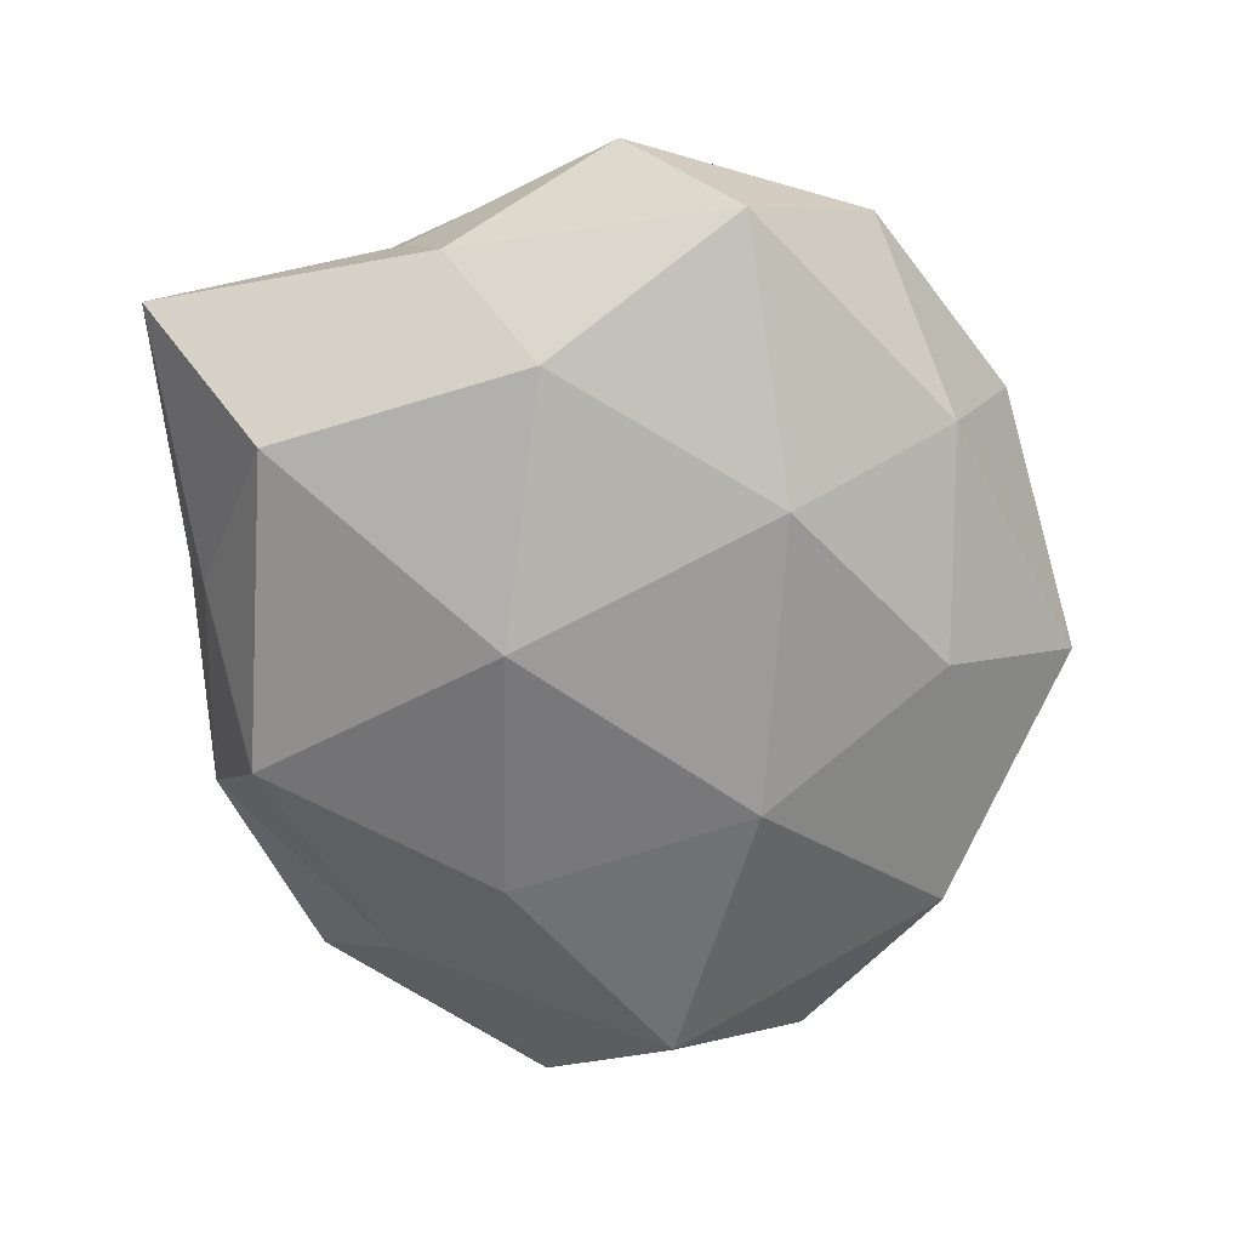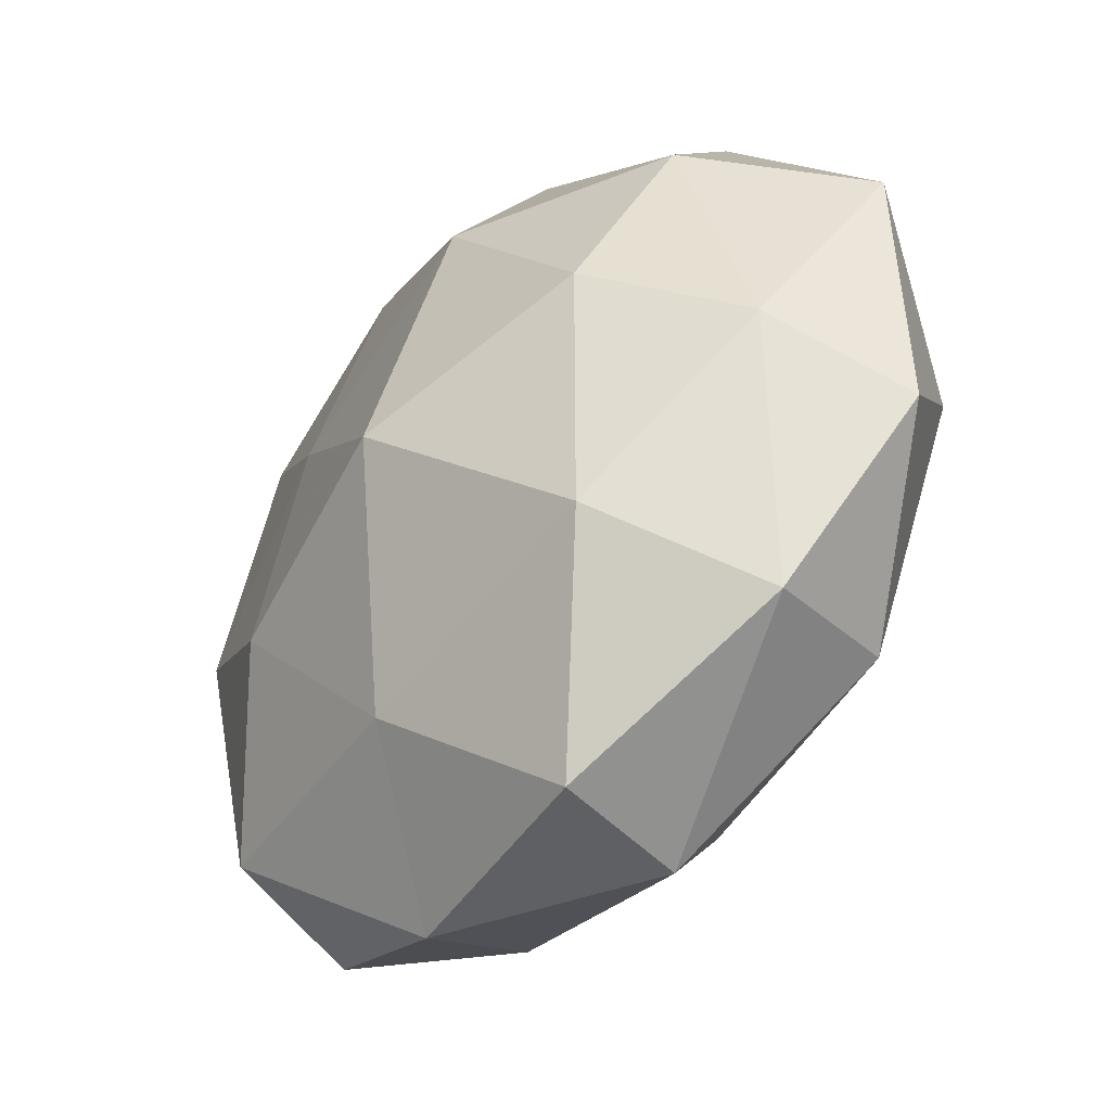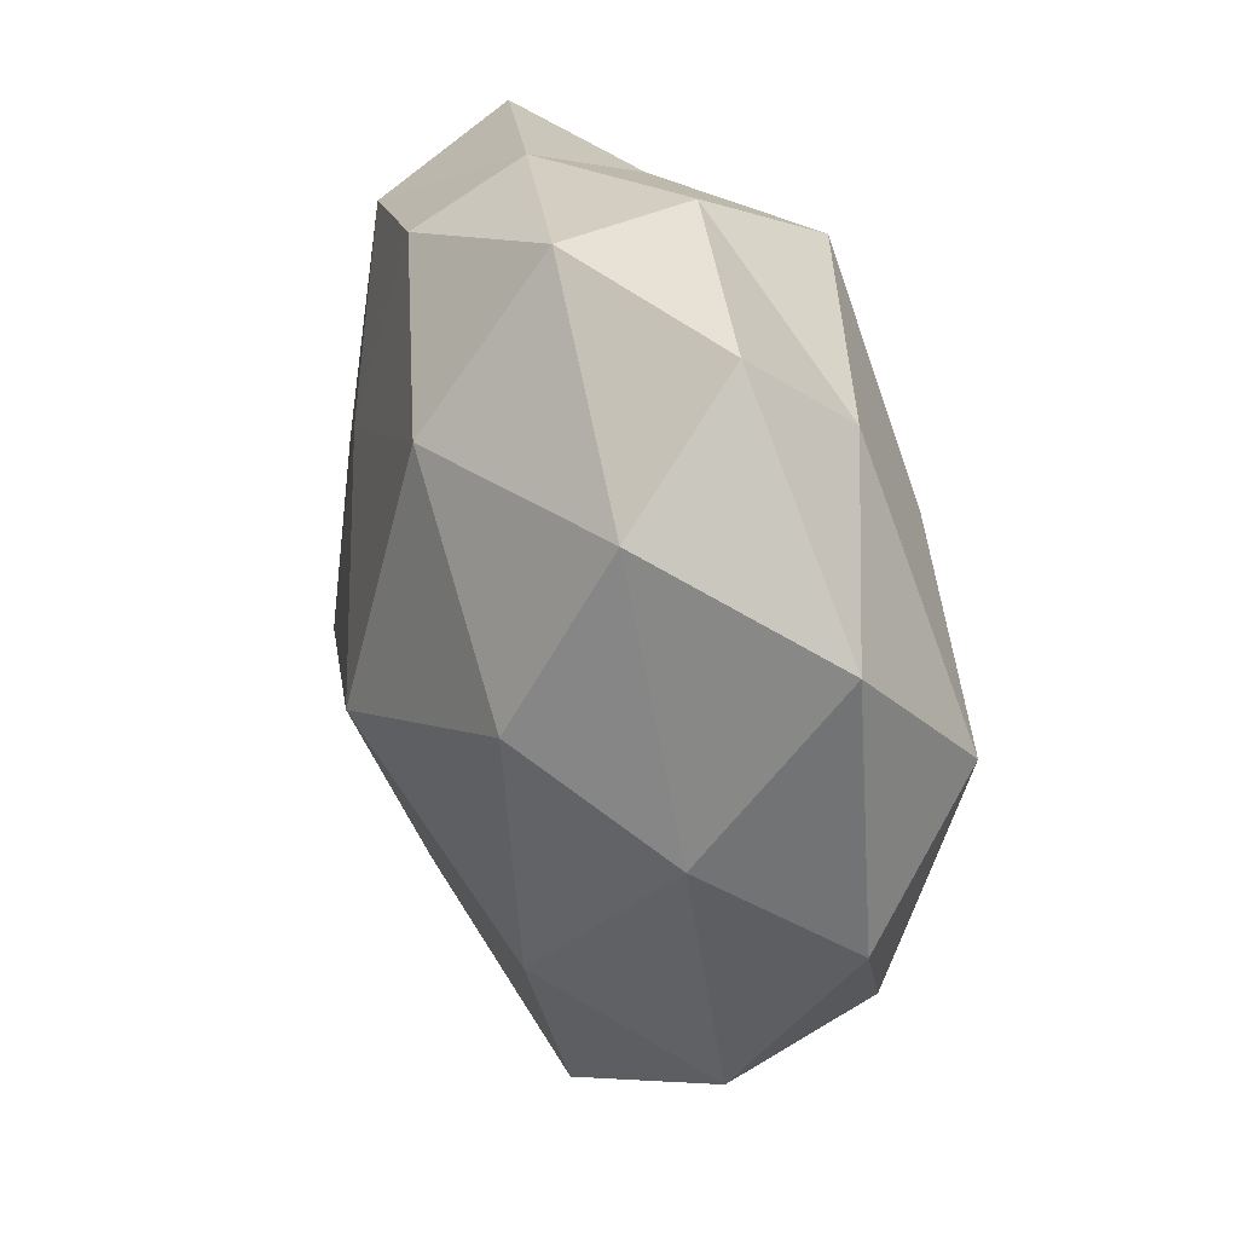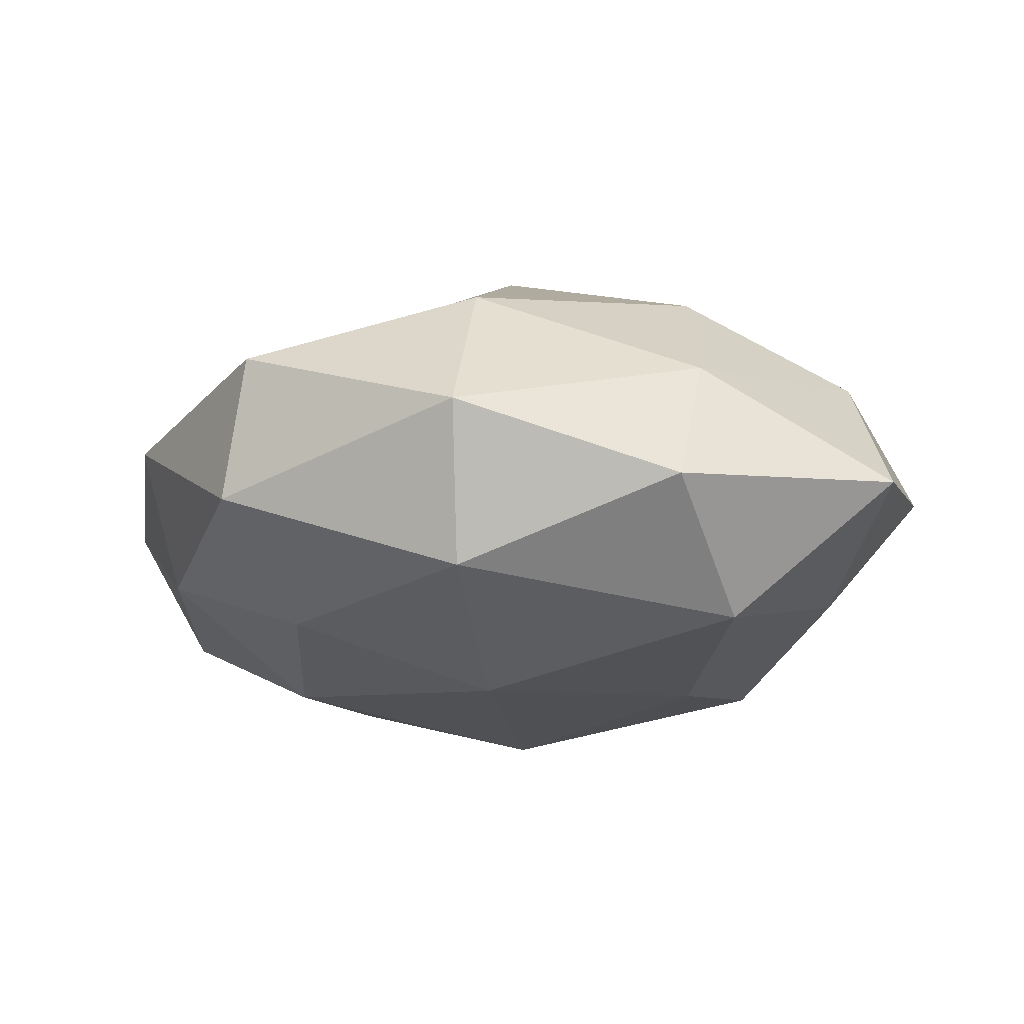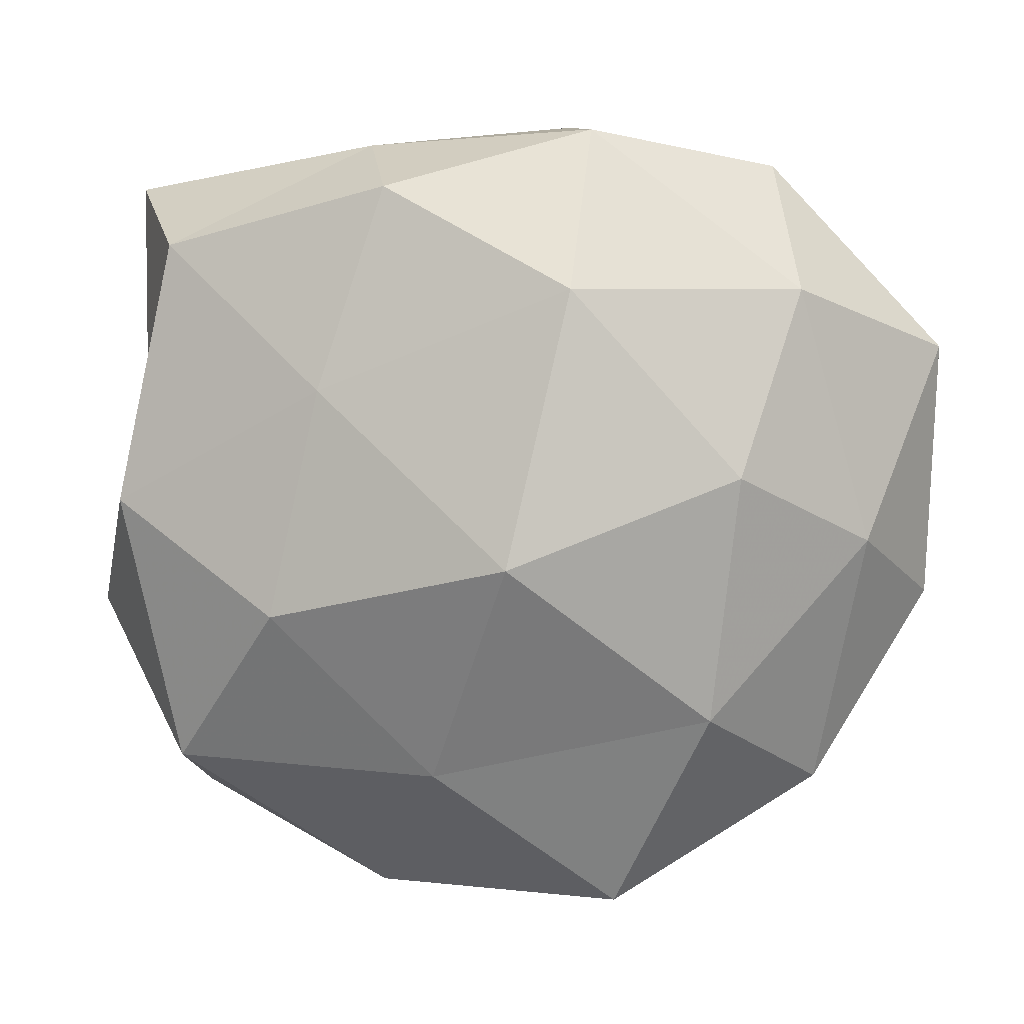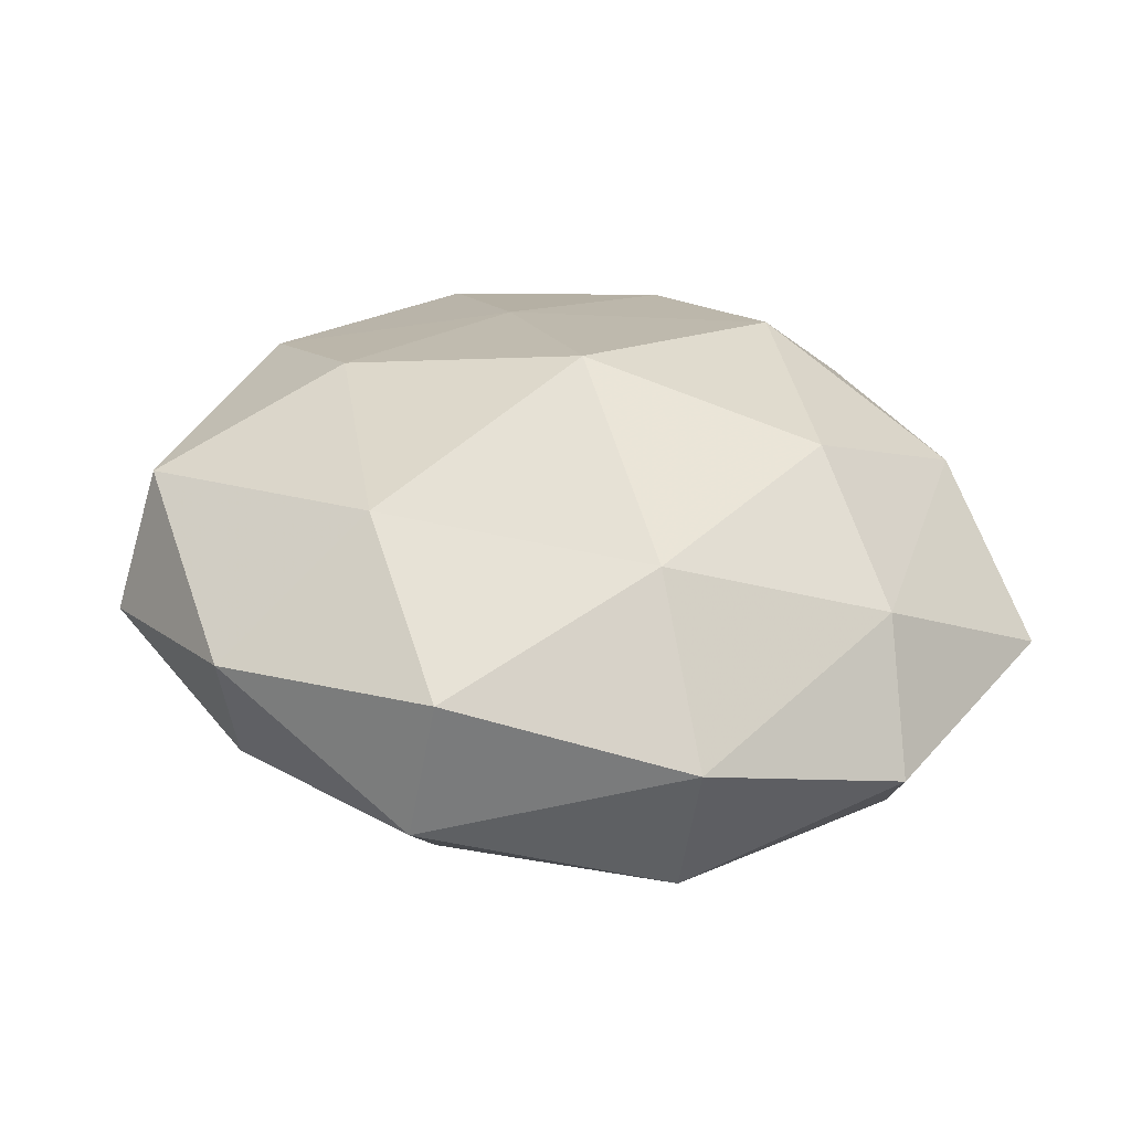
<metadata>
{"format":"obj","ext":"obj","renderer":"f3d","projection":"perspective","resolution":1024,"background":"white","views":[{"elev":-66.5,"azim":-77.0,"up":"+Z"},{"elev":-41.7,"azim":50.7,"up":"+Y"},{"elev":29.2,"azim":70.9,"up":"+Y"},{"elev":-12.7,"azim":58.0,"up":"+Z"},{"elev":7.6,"azim":9.1,"up":"+Y"},{"elev":30.4,"azim":33.4,"up":"+Z"}]}
</metadata>
<code>
v 0.0008039 0.04095 -0.02341
v 0.008983 0.0502 -0.005151
v -0.004894 -0.03376 0.02206
v 0.006615 -0.004598 0.034
v 0.03137 0.03308 -0.01432
v 0.03857 -0.03249 -0.0163
v -0.04864 -0.02728 -0.01481
v 0.01774 -0.05206 0.01238
v 0.05787 -0.01211 -0.005916
v -0.04731 0.001313 0.01937
v 0.03684 0.04494 0.0007589
v -0.04775 0.01263 0.005067
v -0.01896 0.01657 0.02547
v -0.02491 -0.01233 0.02778
v 0.01424 0.04951 0.01224
v 0.03476 0.00629 0.02493
v 0.03099 -0.02525 0.02175
v -0.01748 -0.02496 -0.02567
v -0.05477 -0.01459 0.003312
v -0.04089 0.03468 0.01613
v 0.05026 -0.003106 0.01069
v 0.0414 0.02936 0.01452
v -0.03617 0.02985 -0.02164
v 0.02036 0.0161 -0.02688
v -0.01601 0.04771 0.005427
v -0.04107 -0.04091 -0.0001029
v -0.01472 -0.05234 0.006491
v 0.01675 -0.01453 -0.02802
v -0.01837 -0.04501 -0.01144
v -0.01131 0.0423 0.0203
v 0.04357 -0.0362 0.003421
v 0.04878 0.002673 -0.02117
v -0.01743 0.04336 -0.008912
v 0.007022 -0.03862 -0.01975
v 0.01462 -0.05357 -0.005861
v 0.01362 0.02972 0.02715
v -0.04018 -0.03332 0.01692
v -0.01059 0.00823 -0.03195
v -0.05005 0.04189 -0.002911
v -0.03931 -0.002411 -0.02441
v -0.05003 0.006569 -0.009136
v 0.05906 0.02121 -0.003147
f 5 1 2
f 11 5 2
f 3 4 14
f 13 14 4
f 10 14 13
f 2 15 11
f 17 4 3
f 8 17 3
f 17 16 4
f 12 19 10
f 12 10 20
f 10 13 20
f 21 16 17
f 22 11 15
f 21 22 16
f 5 24 1
f 25 15 2
f 19 7 26
f 3 27 8
f 7 18 29
f 26 7 29
f 29 27 26
f 20 13 30
f 25 30 15
f 20 30 25
f 9 31 6
f 31 17 8
f 9 21 31
f 21 17 31
f 9 6 32
f 32 24 5
f 6 28 32
f 32 28 24
f 2 1 33
f 23 33 1
f 33 25 2
f 6 34 28
f 28 34 18
f 29 18 34
f 35 8 27
f 35 27 29
f 31 35 6
f 31 8 35
f 6 35 34
f 34 35 29
f 13 4 36
f 36 4 16
f 22 15 36
f 16 22 36
f 30 13 36
f 36 15 30
f 14 37 3
f 10 37 14
f 19 37 10
f 19 26 37
f 37 27 3
f 37 26 27
f 23 1 38
f 38 1 24
f 28 18 38
f 24 28 38
f 12 20 39
f 20 25 39
f 39 33 23
f 39 25 33
f 7 40 18
f 38 18 40
f 40 23 38
f 41 7 19
f 12 41 19
f 12 39 41
f 39 23 41
f 41 40 7
f 41 23 40
f 42 5 11
f 9 42 21
f 42 11 22
f 42 22 21
f 32 5 42
f 9 32 42

</code>
